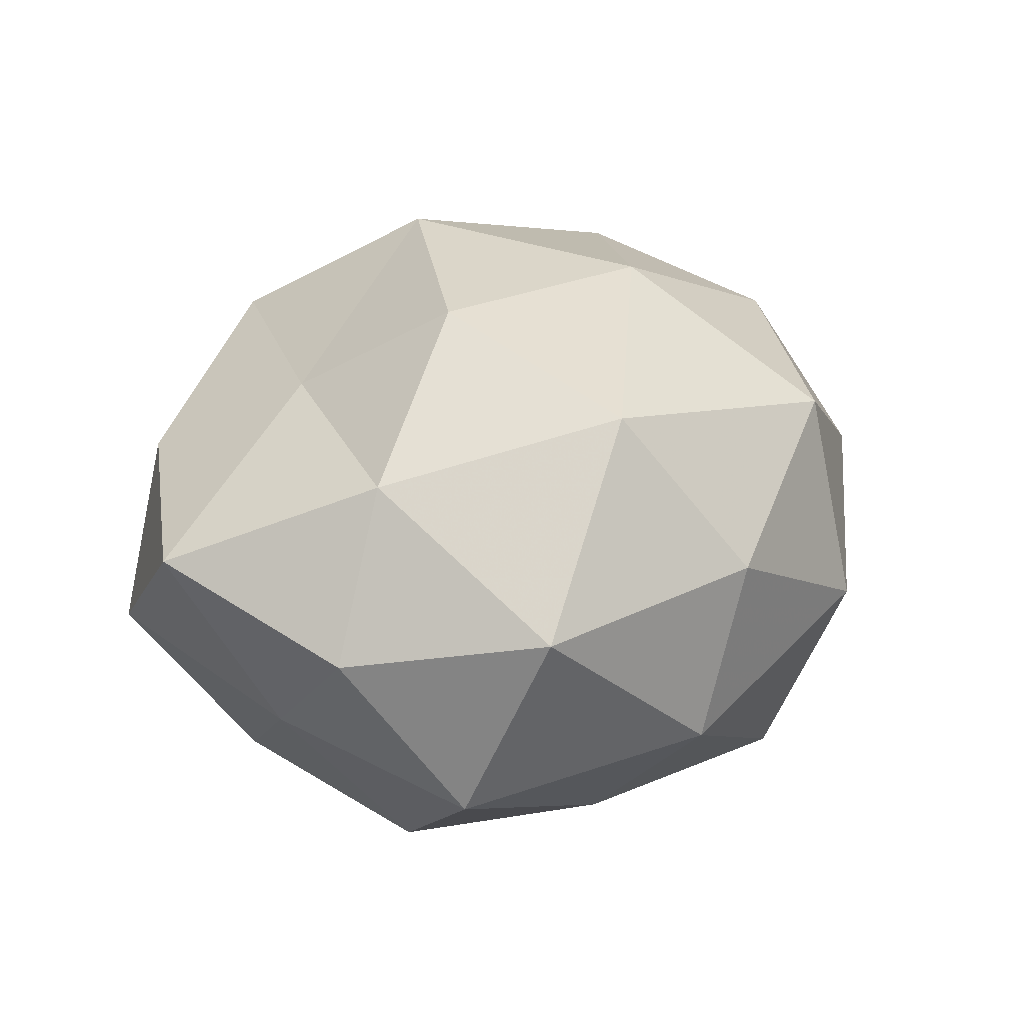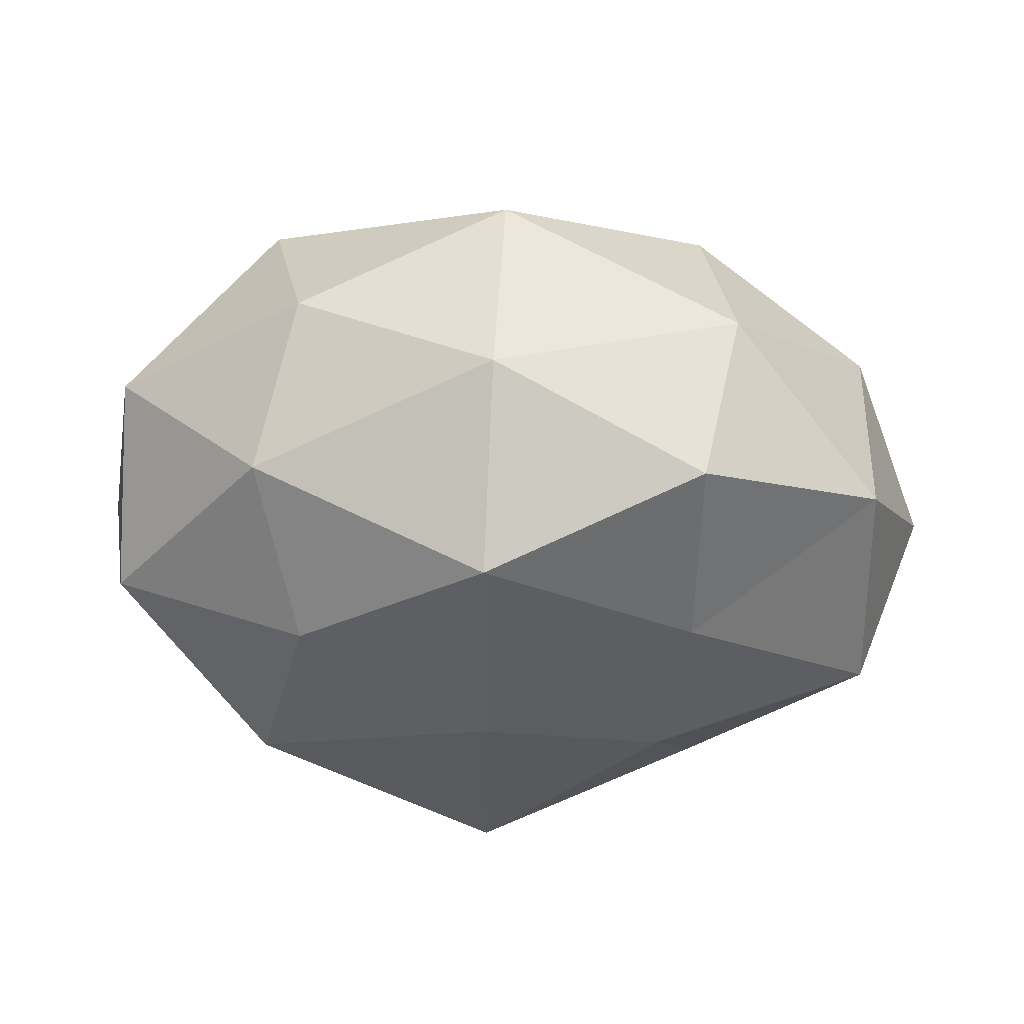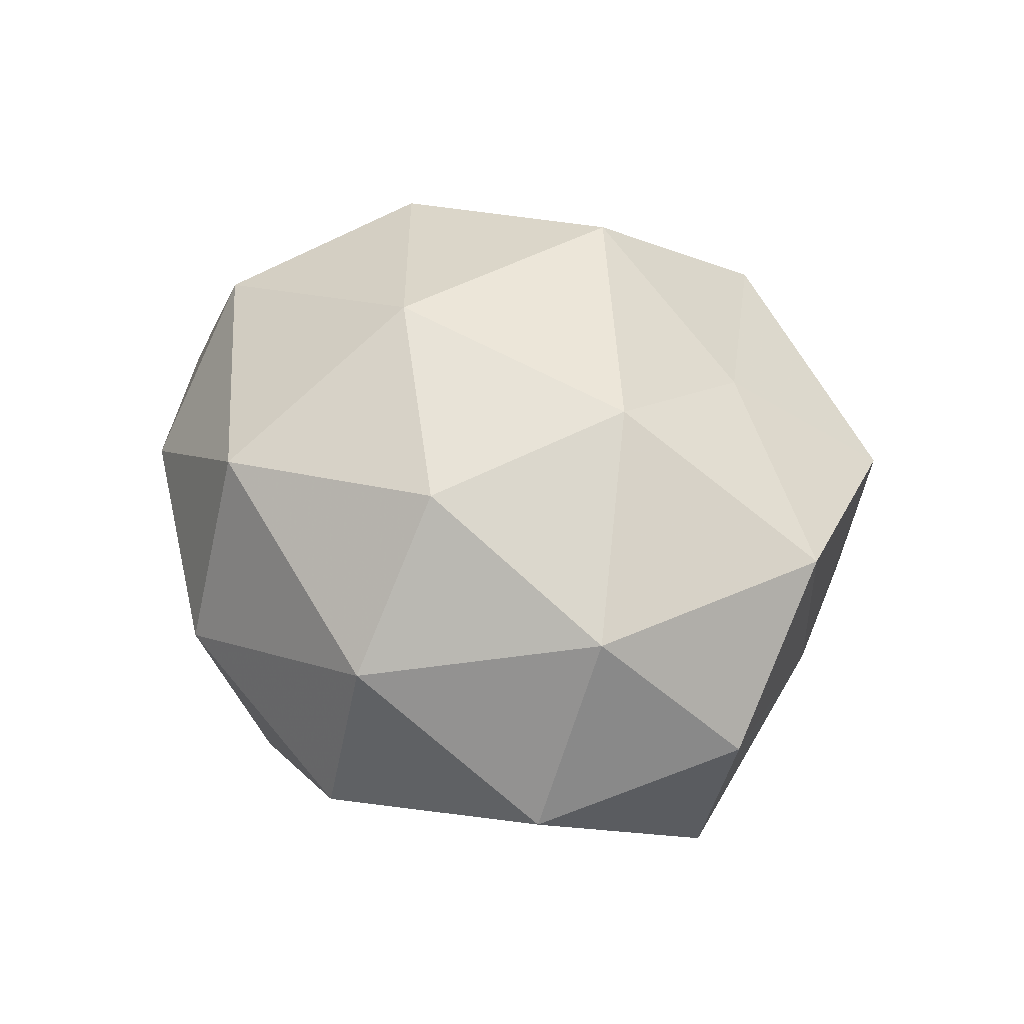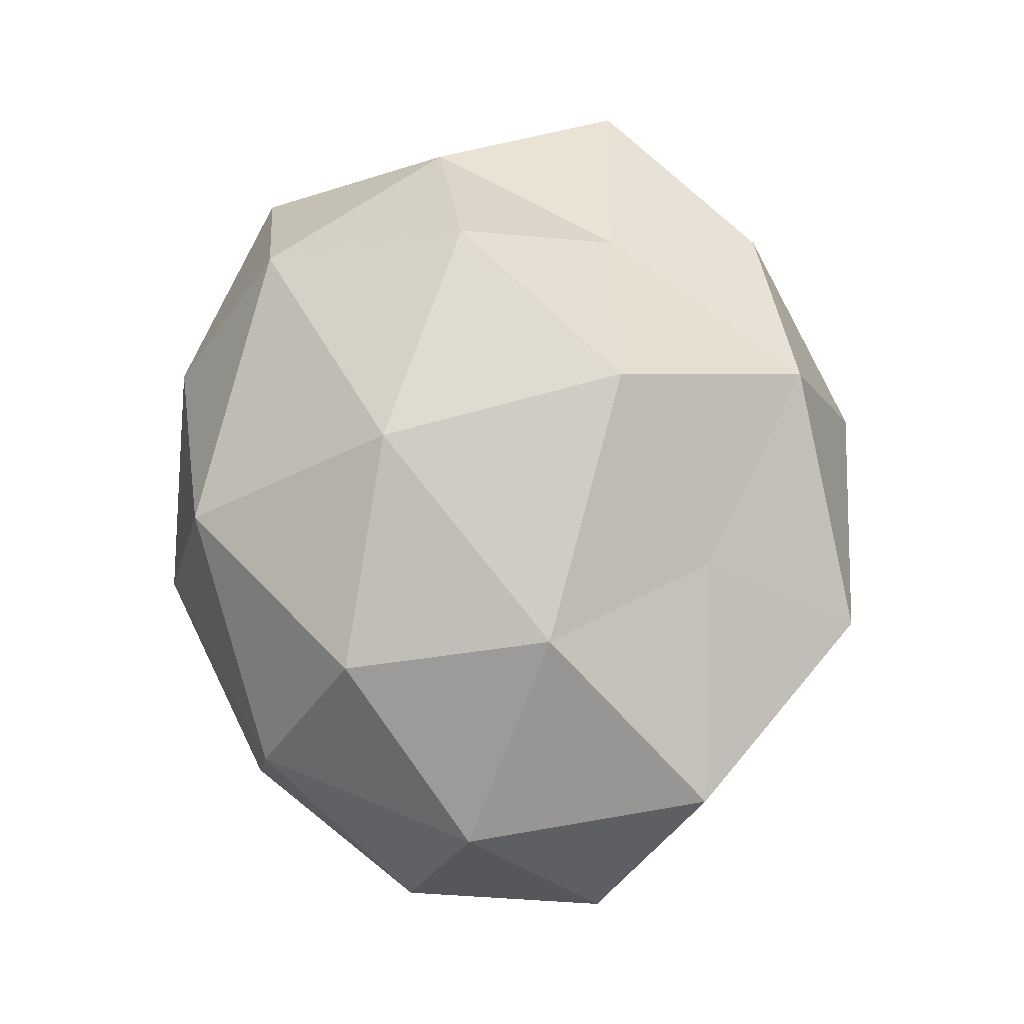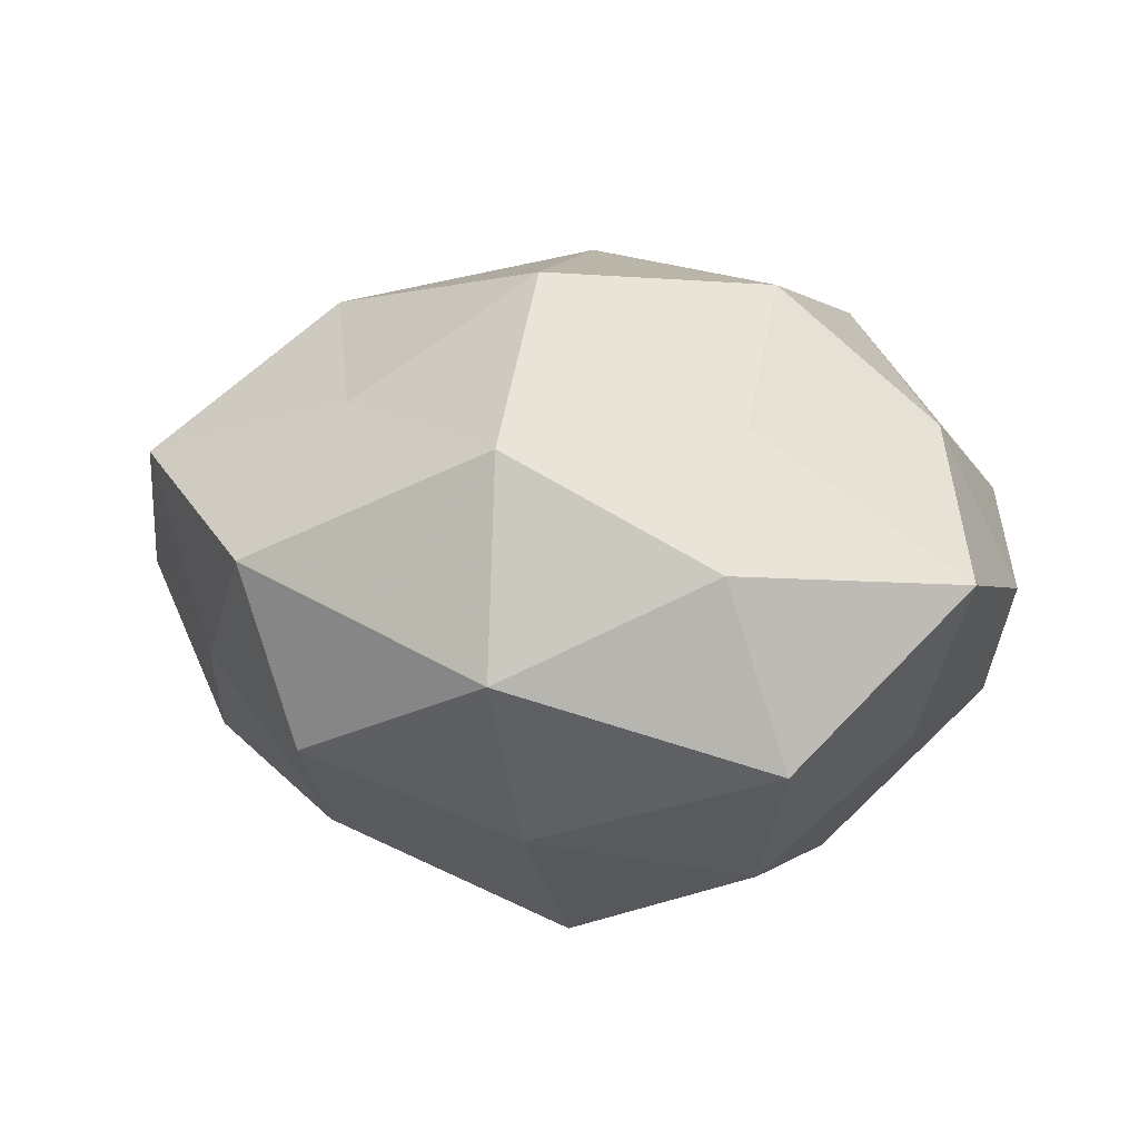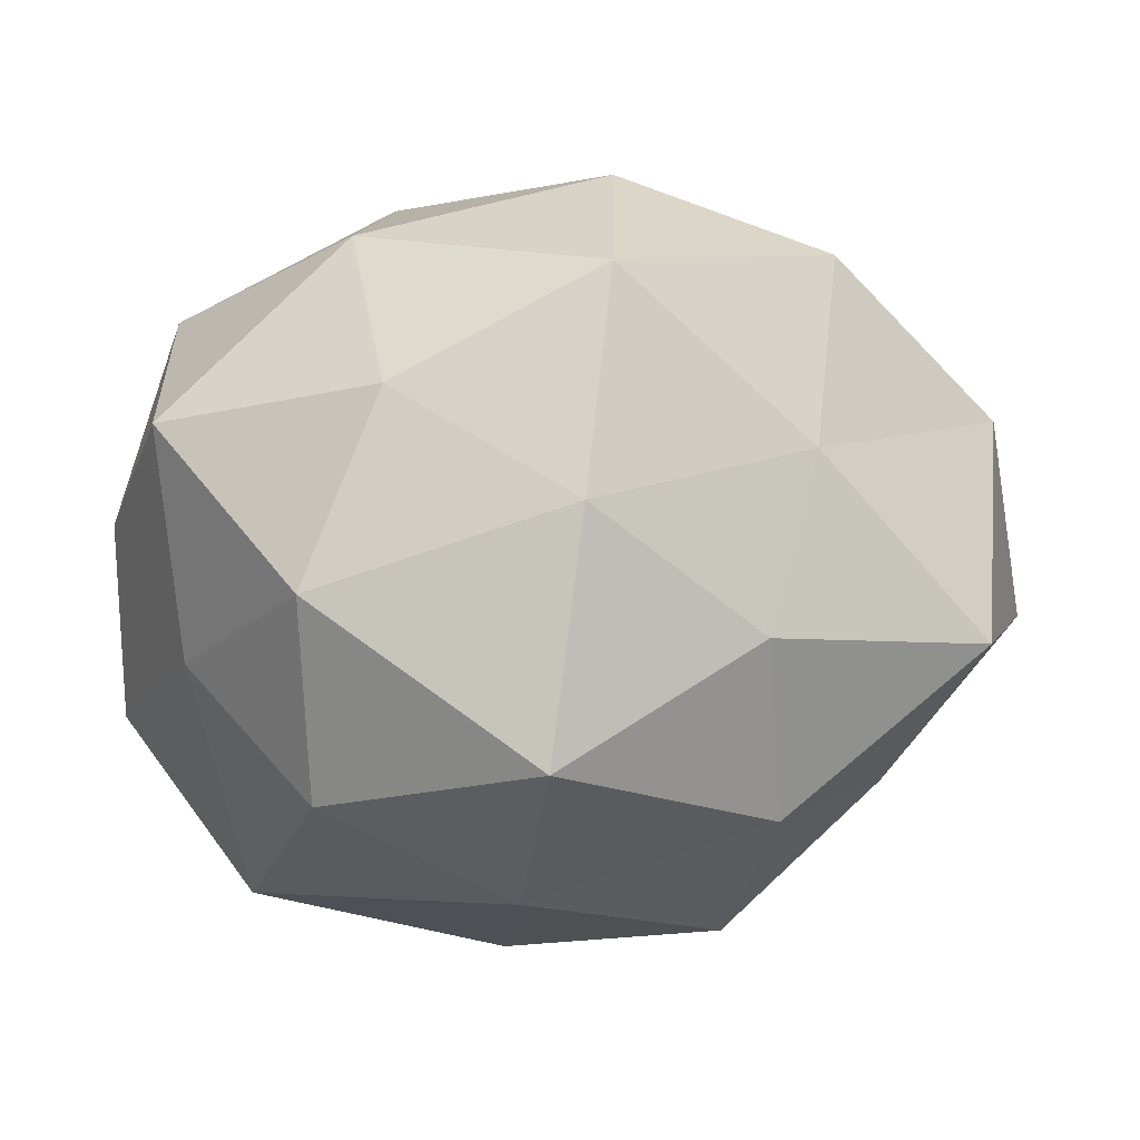
<metadata>
{"format":"obj","ext":"obj","renderer":"f3d","projection":"perspective","resolution":1024,"background":"white","views":[{"elev":23.4,"azim":117.8,"up":"+Z"},{"elev":-26.7,"azim":-171.6,"up":"+Z"},{"elev":33.5,"azim":-114.0,"up":"+Z"},{"elev":68.8,"azim":-95.5,"up":"+Z"},{"elev":18.6,"azim":20.0,"up":"+Z"},{"elev":7.2,"azim":174.5,"up":"+Y"}]}
</metadata>
<code>
v 0.04487 -0.009559 -0.01297
v 0.006259 -0.0373 -0.02062
v 0.004698 -0.01786 -0.04095
v 0.02972 -0.03742 0.01423
v -0.05664 -0.00669 -0.003486
v 0.03757 -0.03827 -0.007782
v 0.000464 0.01168 -0.03757
v -0.02589 -0.04324 0.01147
v 0.05378 0.005127 0.001906
v -0.02687 0.0163 -0.02757
v -0.03031 0.02288 0.02592
v -0.03124 -0.002456 0.03205
v -0.03066 0.03772 -0.01628
v -0.0206 -0.02391 0.02544
v -0.04783 -0.00672 -0.02506
v -0.02303 -0.02674 -0.0267
v 0.03027 -0.02385 -0.02706
v 0.003931 -0.03891 0.02626
v 0.02602 -0.01681 0.025
v 0.02195 0.02388 -0.02821
v -0.0002111 -0.01437 0.04054
v 0.02336 0.003492 0.0371
v -0.006785 0.04098 0.02185
v 0.05345 -0.01989 0.01032
v -0.01882 -0.04368 -0.0104
v 0.01931 0.0429 0.009076
v 0.0478 0.01879 -0.01682
v -0.05058 0.009534 0.01319
v 0.02617 0.02872 0.02847
v -0.004132 0.01559 0.0371
v -0.03531 0.03507 0.005984
v 0.0249 0.03991 -0.01229
v -0.03888 -0.02621 -0.007192
v 0.006543 -0.04852 0.002453
v -0.0511 0.01792 -0.01133
v 0.04349 0.004904 0.02128
v 0.04581 0.02933 0.006866
v -0.006231 0.04714 -0.003869
v -0.02041 -0.004248 -0.03419
v -0.003605 0.03733 -0.02743
v -0.04893 -0.02059 0.01587
v 0.0317 0.00124 -0.03365
f 2 16 3
f 17 2 3
f 6 17 1
f 6 2 17
f 18 14 8
f 4 19 18
f 14 21 12
f 18 21 14
f 19 21 18
f 19 22 21
f 6 1 24
f 4 6 24
f 24 1 9
f 4 24 19
f 2 25 16
f 9 1 27
f 11 28 12
f 26 23 29
f 12 30 11
f 21 30 12
f 21 22 30
f 23 11 30
f 29 30 22
f 23 30 29
f 31 11 23
f 31 28 11
f 20 32 27
f 5 15 33
f 15 16 33
f 25 8 33
f 33 16 25
f 34 2 6
f 4 34 6
f 4 18 34
f 18 8 34
f 34 25 2
f 34 8 25
f 13 10 35
f 35 15 5
f 10 15 35
f 35 5 28
f 13 35 31
f 35 28 31
f 19 36 22
f 24 9 36
f 24 36 19
f 22 36 29
f 27 37 9
f 29 37 26
f 32 26 37
f 32 37 27
f 36 9 37
f 36 37 29
f 38 23 26
f 13 31 38
f 31 23 38
f 38 26 32
f 39 7 3
f 10 7 39
f 10 39 15
f 3 16 39
f 15 39 16
f 40 7 10
f 13 40 10
f 40 20 7
f 40 32 20
f 13 38 40
f 38 32 40
f 8 14 41
f 12 41 14
f 28 5 41
f 28 41 12
f 33 41 5
f 8 41 33
f 7 42 3
f 1 17 42
f 3 42 17
f 7 20 42
f 1 42 27
f 27 42 20

</code>
